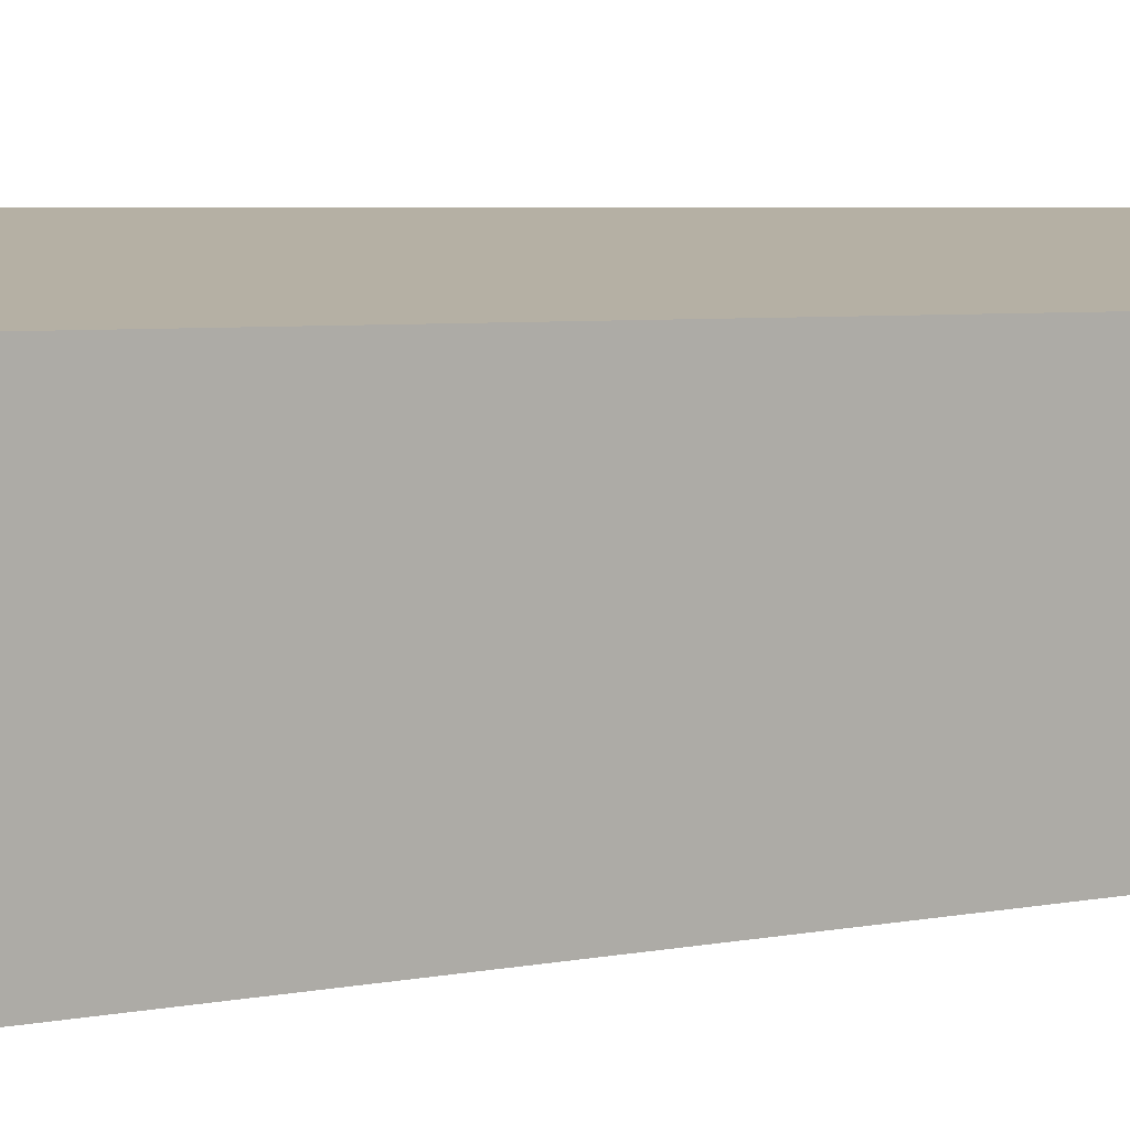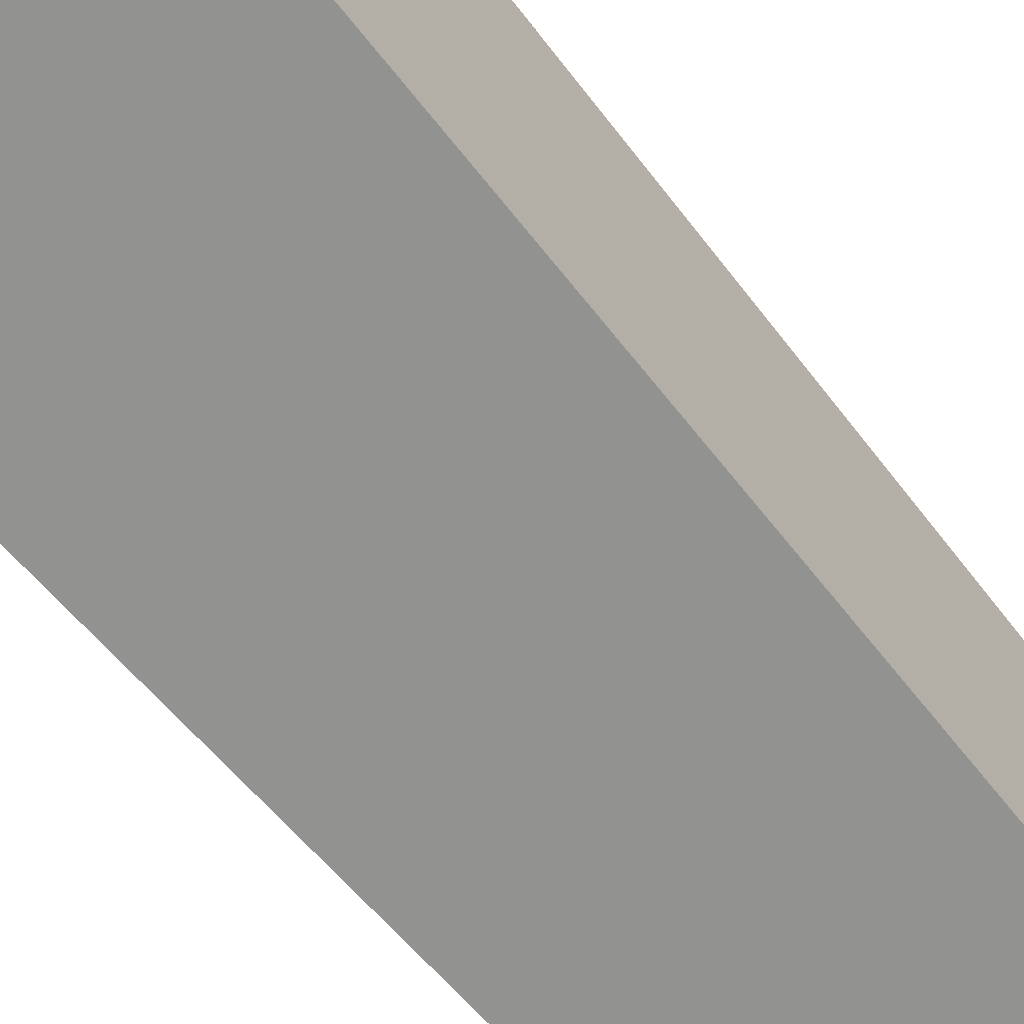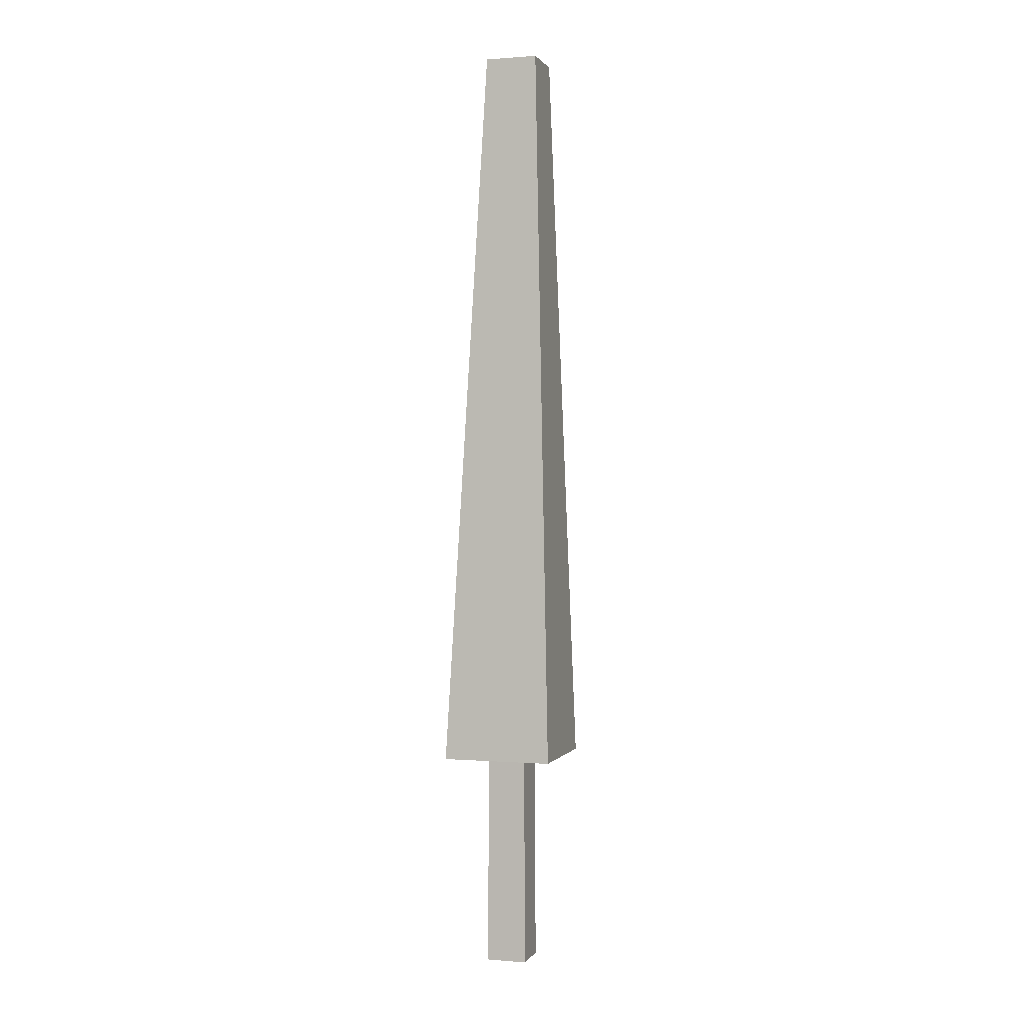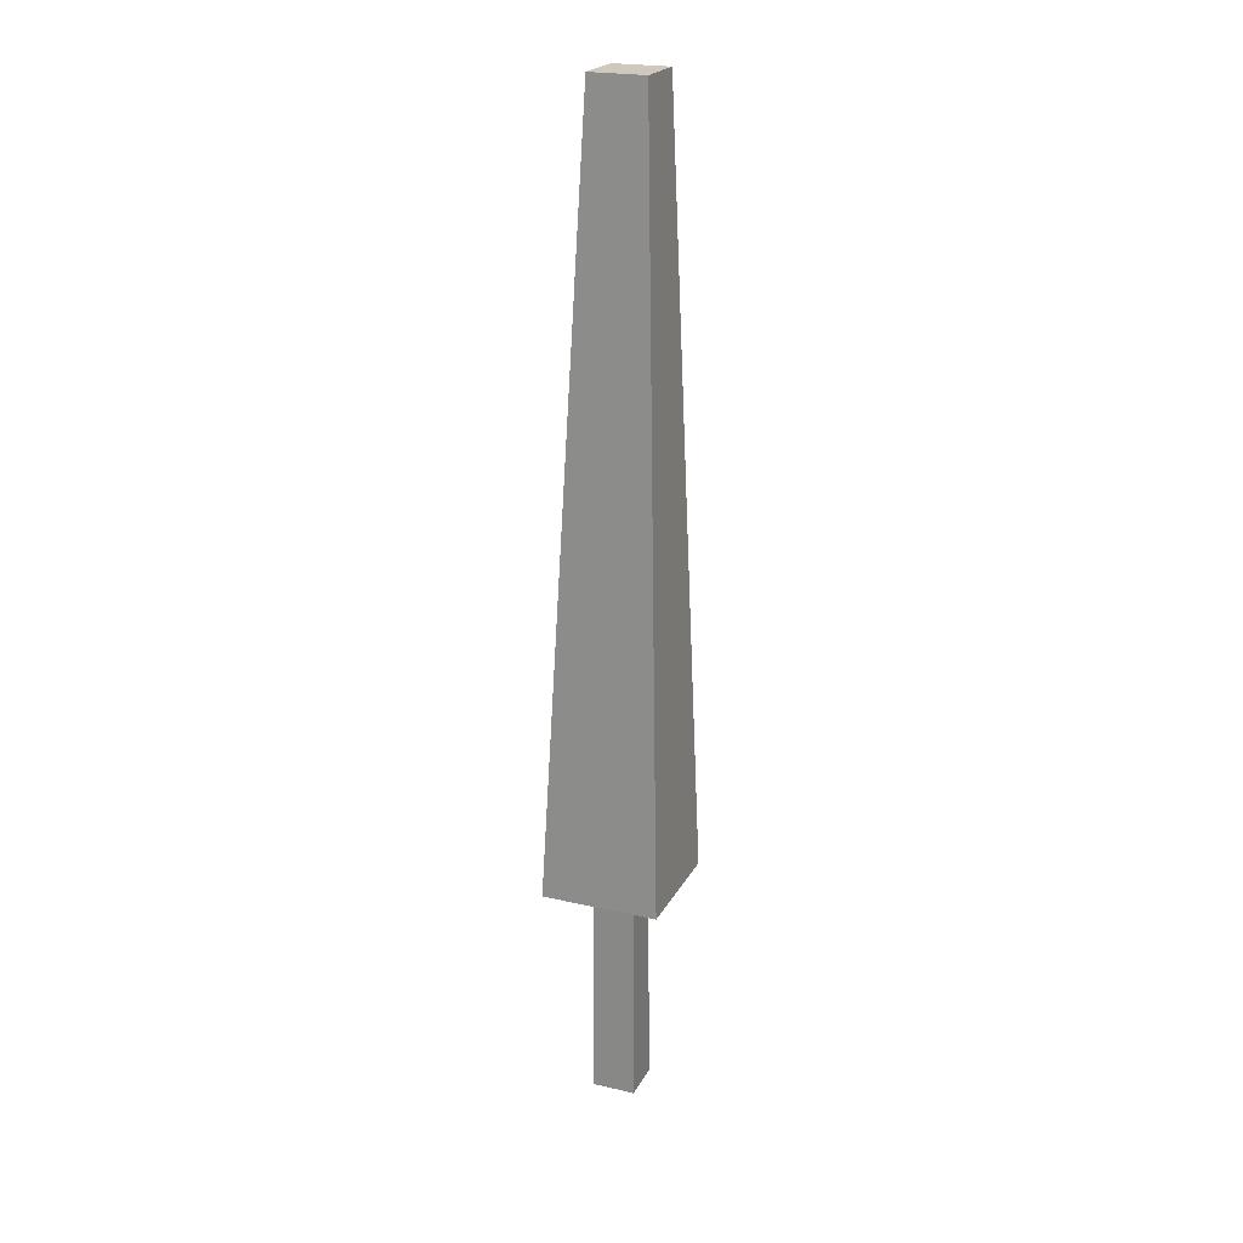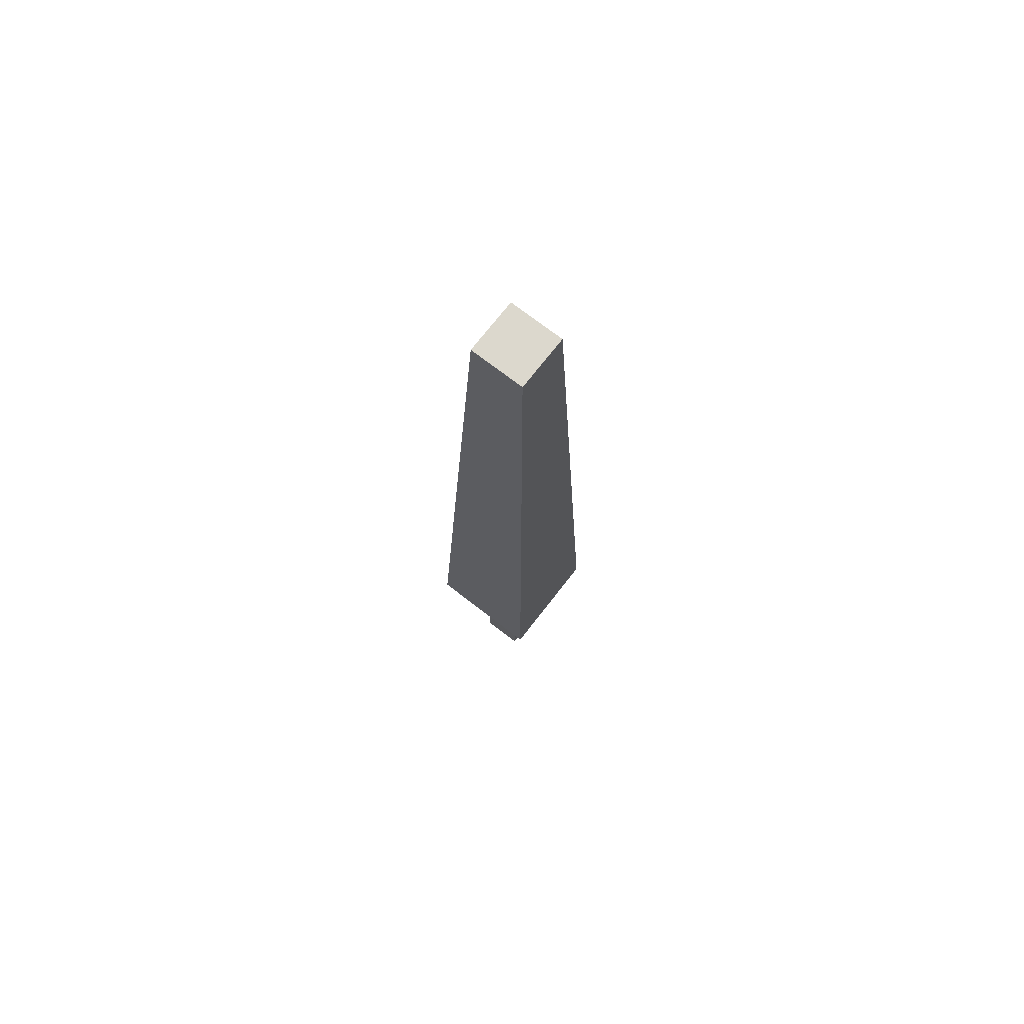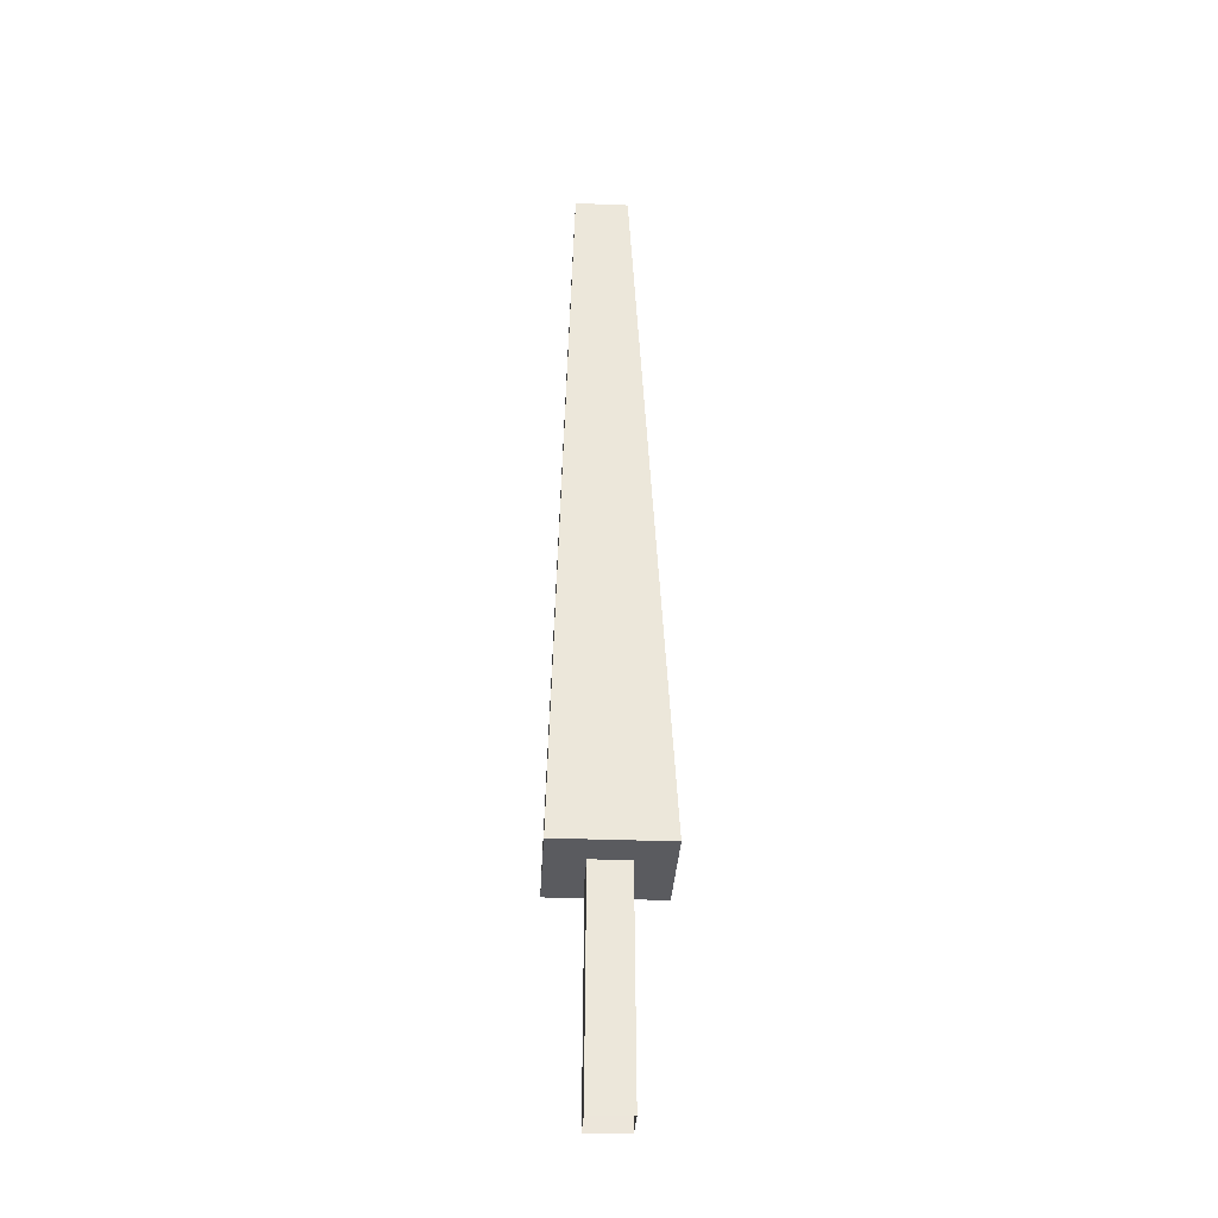
<metadata>
{"format":"obj","ext":"obj","renderer":"f3d","projection":"perspective","resolution":1024,"background":"white","views":[{"elev":12.0,"azim":73.7,"up":"+Z"},{"elev":-67.6,"azim":40.5,"up":"+Z"},{"elev":0.7,"azim":-163.0,"up":"+Y"},{"elev":22.4,"azim":-158.2,"up":"+Y"},{"elev":72.4,"azim":-142.2,"up":"+Y"},{"elev":-33.1,"azim":-3.1,"up":"+Y"}]}
</metadata>
<code>
g Thuja_Tree_m_02_Collider
v -0.247 0.9632 0.247
v -0.1553 4.222 0.09538
v -0.247 0.9632 -0.247
v -0.1553 4.222 -0.139
v 0.247 0.9632 0.247
v 0.07907 4.222 0.09538
v 0.247 0.9632 -0.247
v 0.07907 4.222 -0.139
v -0.09071 0 0.09071
v -0.08598 1.075 0.08598
v -0.09071 0 -0.09071
v -0.08598 1.075 -0.08598
v 0.09071 0 0.09071
v 0.08598 1.075 0.08598
v 0.09071 0 -0.09071
v 0.08598 1.075 -0.08598
f 1 2 4 3
f 3 4 8 7
f 7 8 6 5
f 5 6 2 1
f 8 4 2 6
f 3 7 5 1
f 9 10 12 11
f 11 12 16 15
f 15 16 14 13
f 13 14 10 9

</code>
